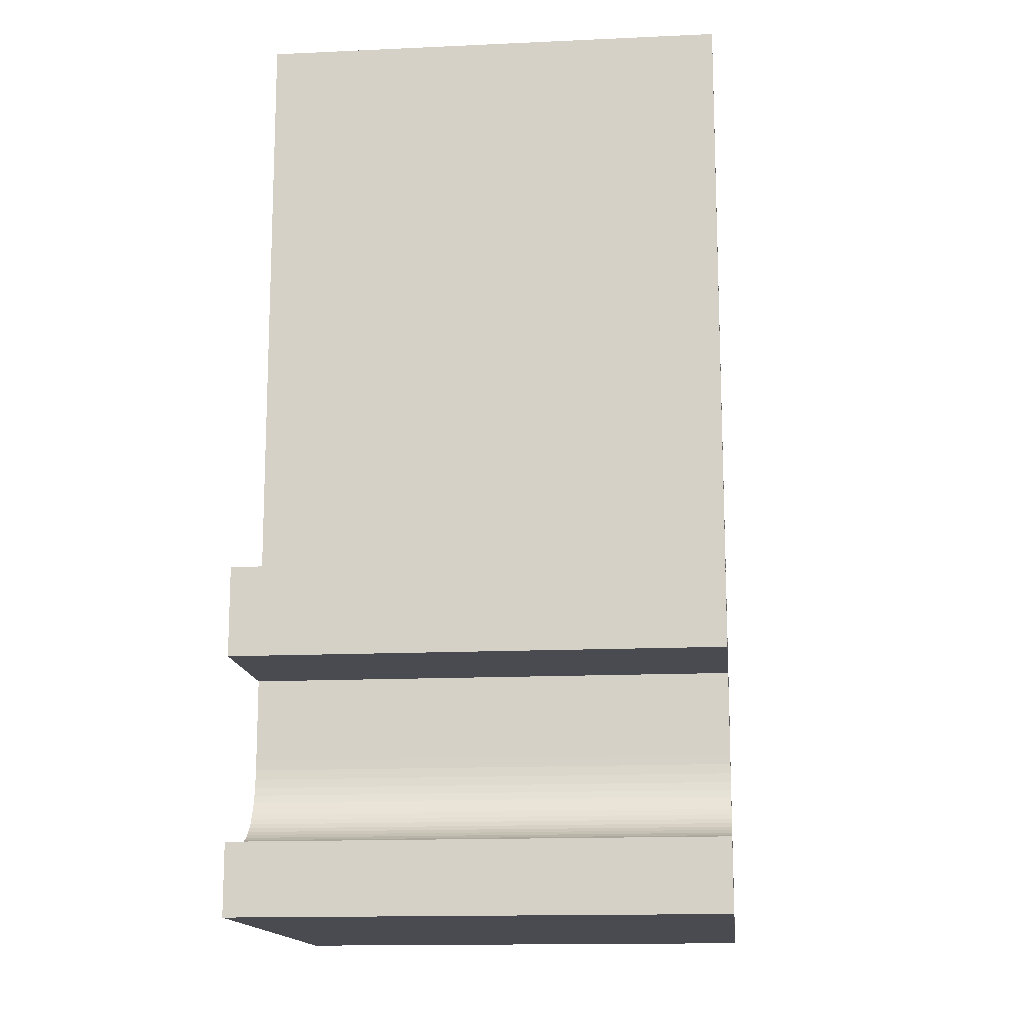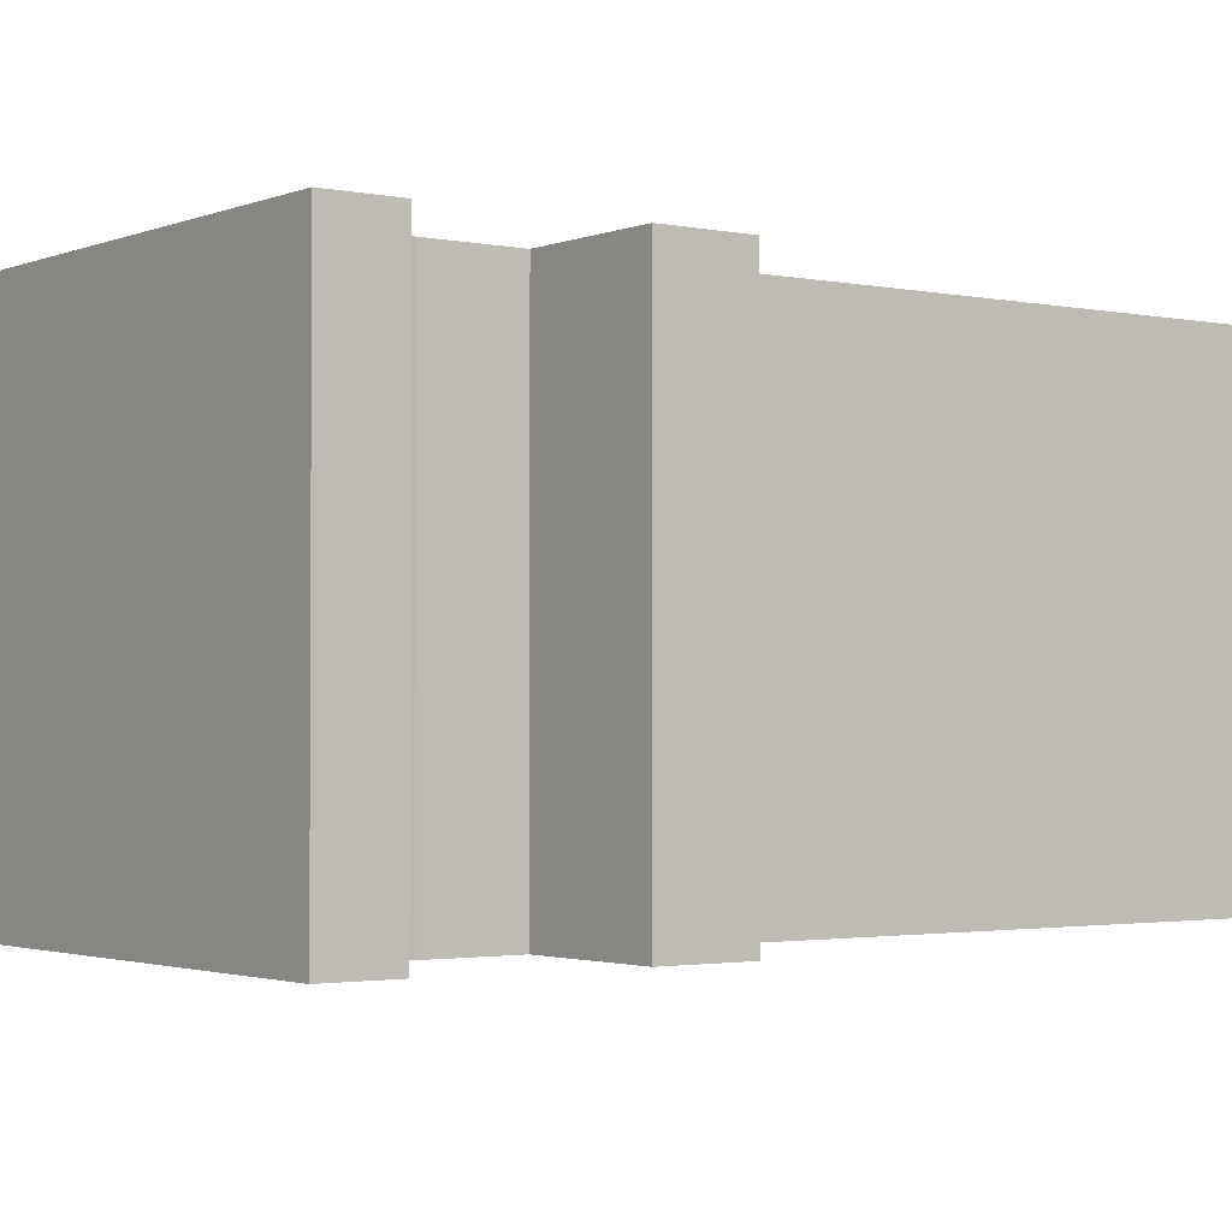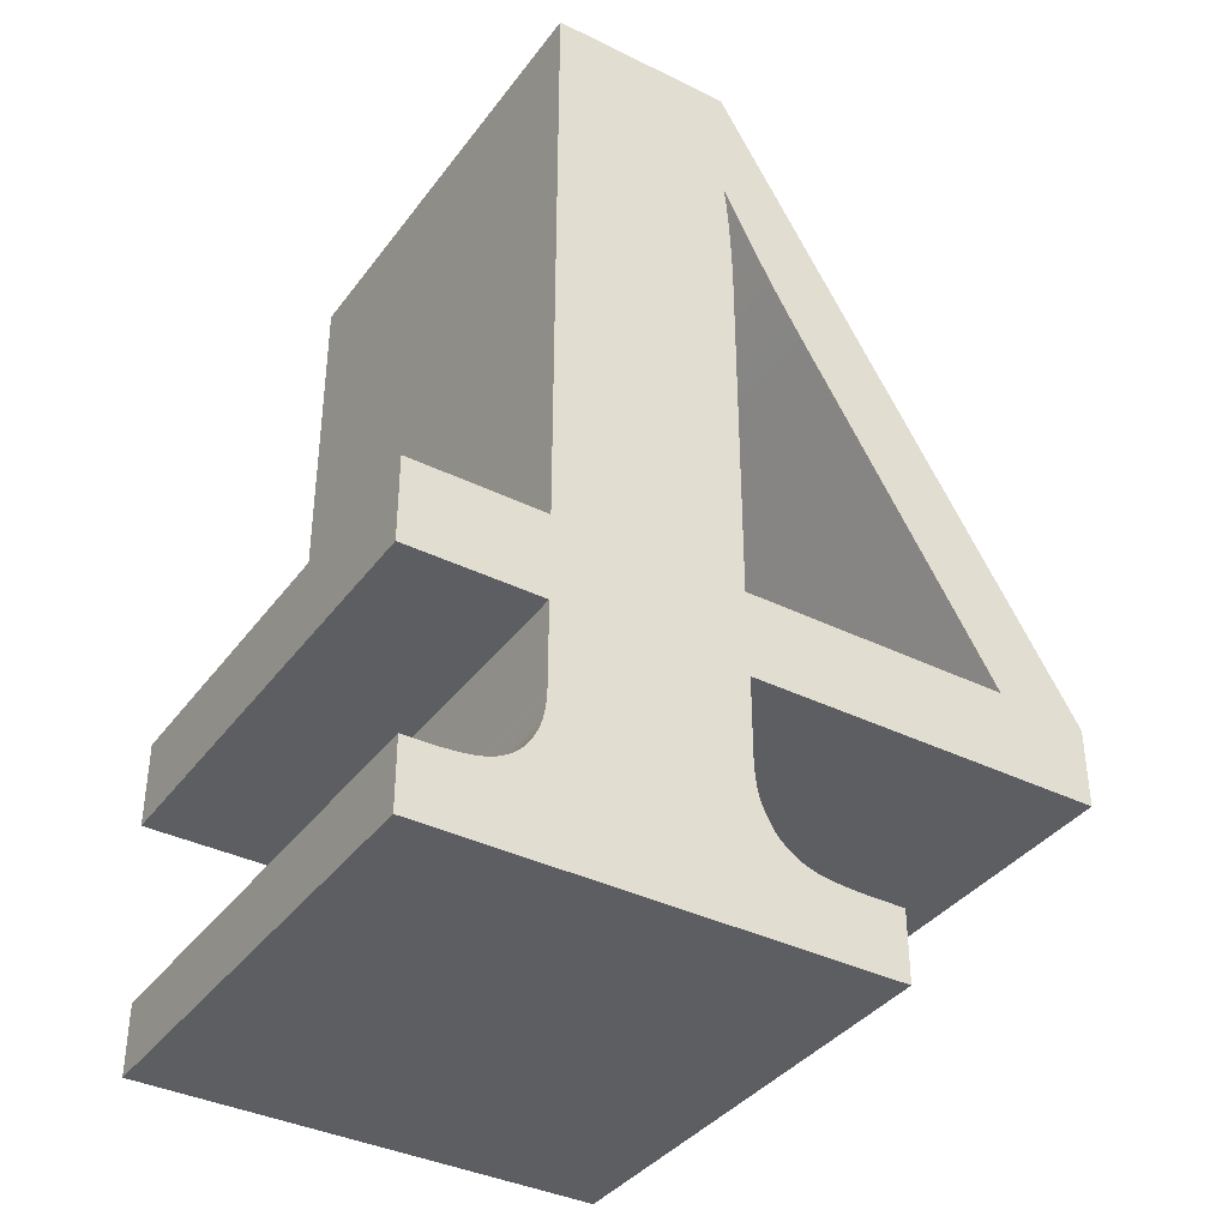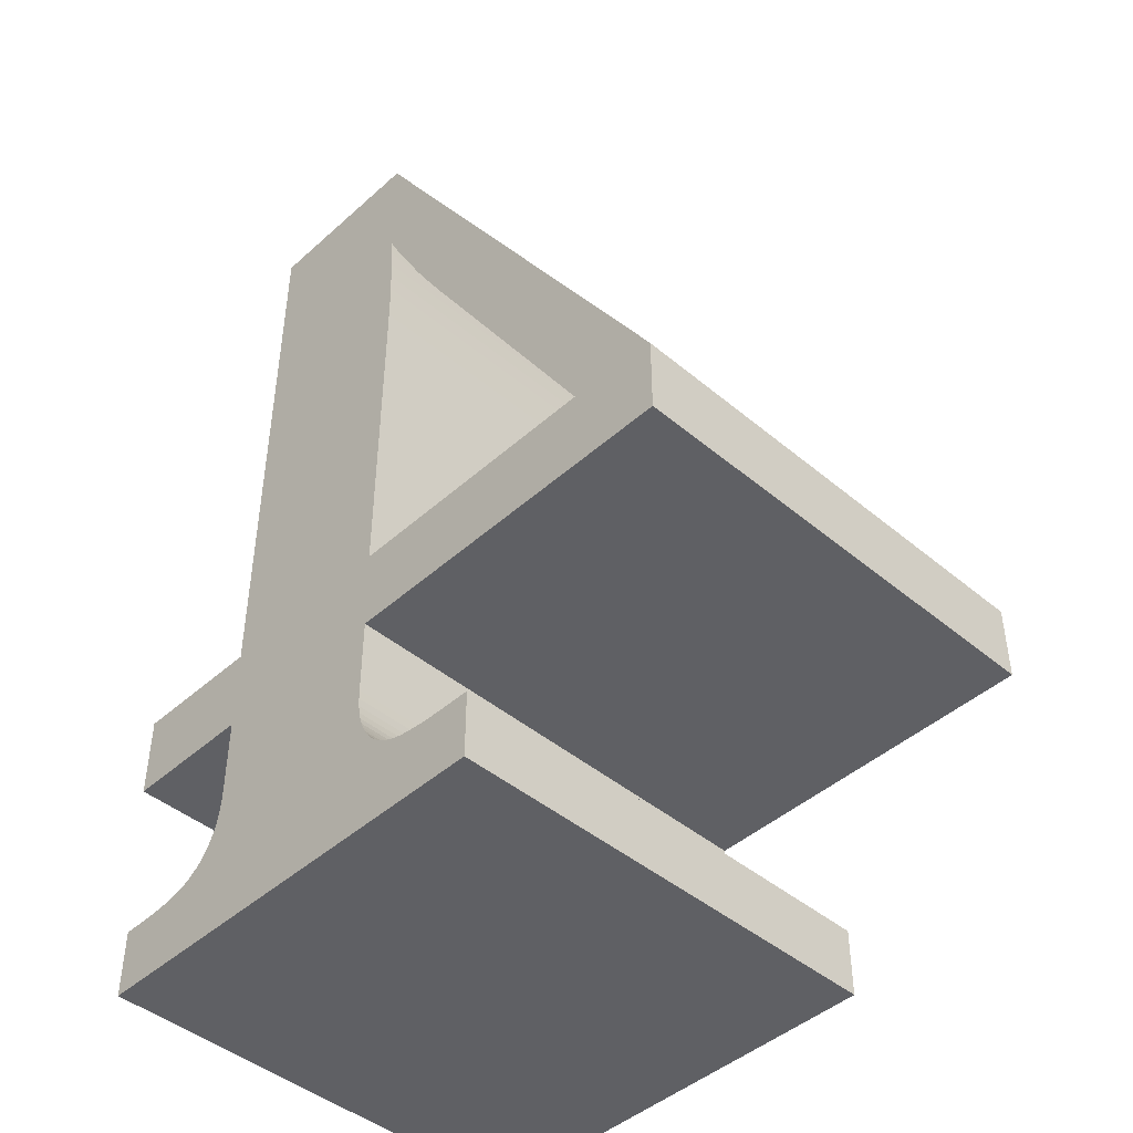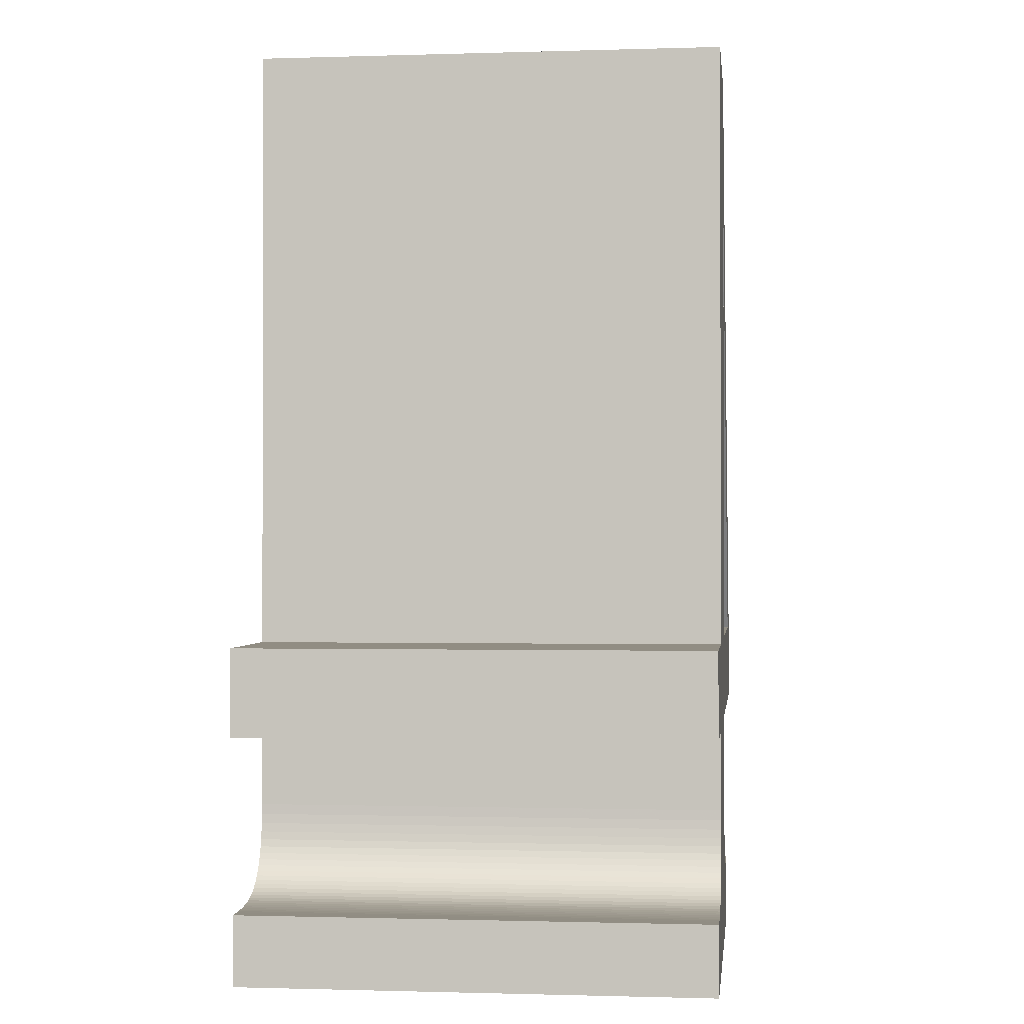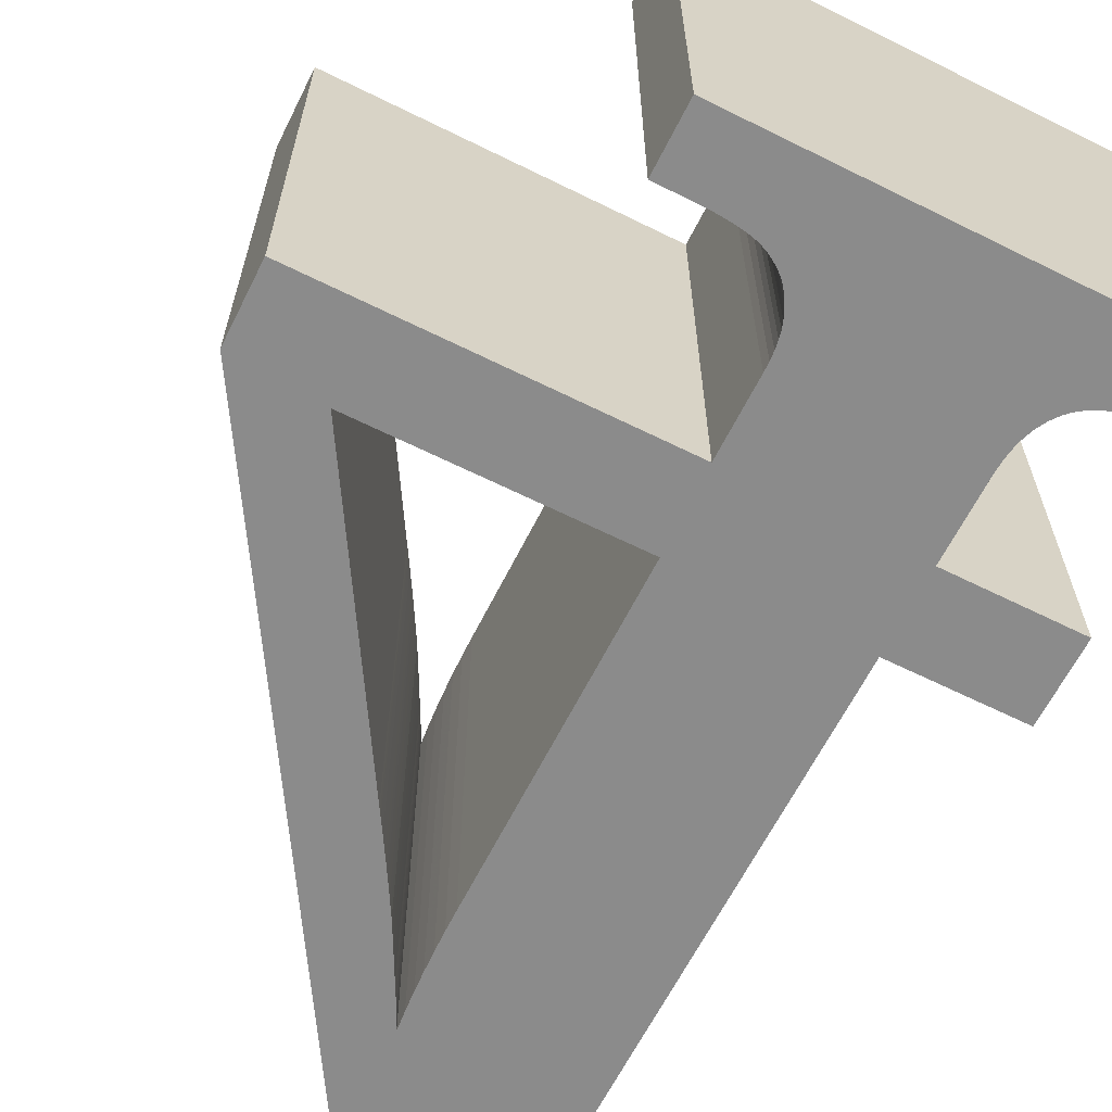
<metadata>
{"format":"obj","ext":"obj","renderer":"f3d","projection":"perspective","resolution":1024,"background":"white","views":[{"elev":-14.5,"azim":95.8,"up":"+Y"},{"elev":-2.0,"azim":53.8,"up":"+Z"},{"elev":-37.5,"azim":147.8,"up":"+Y"},{"elev":-44.9,"azim":-134.1,"up":"+Y"},{"elev":-0.9,"azim":96.5,"up":"+Y"},{"elev":-63.9,"azim":-26.6,"up":"+Z"}]}
</metadata>
<code>
o obj_0
v -44.78 		-35.29 		55.94
v -44.78 		-44.8 		55.94
v -44.78 		-44.8 		0
v -44.78 		-35.29 		0
v 35.66 		-73.66 		0
v 35.66 		-73.66 		55.94
v -4.408 		15.34 		55.94
v -18.83 		-73.66 		55.94
v -18.83 		-73.66 		0
v -8.001 		8.717 		55.94
v -7.376 		9.808 		55.94
v -6.745 		10.92 		55.94
v -1.599 		7.337 		55.94
v -6.152 		12.03 		55.94
v 20.89 		37.21 		0
v -5.564 		13.14 		55.94
v -12.8 		0.593 		55.94
v -13.12 		0.065 		55.94
v -4.983 		14.25 		55.94
v -0.816 		37.21 		0
v -1.251 		17.53 		0
v -12.43 		1.208 		55.94
v -1.055 		20 		0
v -12 		1.911 		55.94
v -11.53 		2.7 		55.94
v -2.258 		19.46 		0
v -2.742 		18.52 		0
v 32.79 		-65.38 		55.94
v 33.64 		-65.39 		55.94
v 35.66 		-65.39 		55.94
v -11.01 		3.577 		55.94
v -10.44 		4.54 		55.94
v 20.89 		-34.51 		55.94
v -9.837 		5.556 		55.94
v -9.231 		6.591 		55.94
v -8.619 		7.645 		55.94
v 20.89 		-44.8 		55.94
v 37.11 		-34.51 		55.94
v 37.11 		-44.8 		55.94
v -1.822 		20.32 		0
v -3.277 		17.52 		0
v 20.89 		-54.31 		55.94
v 20.92 		-55.5 		55.94
v 21 		-56.6 		55.94
v 24.58 		-63.48 		55.94
v 25.16 		-63.87 		55.94
v 25.79 		-64.2 		55.94
v 26.45 		-64.49 		55.94
v 27.17 		-64.73 		55.94
v 27.92 		-64.91 		55.94
v 28.72 		-65.05 		55.94
v 29.51 		-65.15 		55.94
v 30.31 		-65.24 		55.94
v 31.13 		-65.3 		55.94
v 31.95 		-65.35 		55.94
v 21.14 		-57.61 		55.94
v 21.34 		-58.54 		55.94
v 21.59 		-59.38 		55.94
v 21.9 		-60.13 		55.94
v 22.25 		-60.84 		55.94
v 22.64 		-61.49 		55.94
v 23.07 		-62.09 		55.94
v 23.54 		-62.61 		55.94
v 24.04 		-63.08 		55.94
v 0 		-65.54 		55.94
v -1.822 		-44.8 		55.94
v -4.116 		-62.09 		55.94
v -3.687 		-61.49 		55.94
v -1.599 		-34.51 		55.94
v -3.296 		-60.84 		55.94
v -1.947 		-56.6 		55.94
v -2.941 		-60.13 		55.94
v -1.854 		-55.5 		55.94
v -1.822 		-54.31 		55.94
v -2.599 		-59.38 		55.94
v -8.162 		-64.73 		55.94
v -2.32 		-58.54 		55.94
v -7.472 		-64.49 		55.94
v -2.102 		-57.61 		55.94
v -6.82 		-64.2 		55.94
v -6.204 		-63.87 		55.94
v -14.58 		-65.39 		55.94
v -5.626 		-63.48 		55.94
v -13.69 		-65.38 		55.94
v -5.086 		-63.08 		55.94
v -12.84 		-65.35 		55.94
v -4.582 		-62.61 		55.94
v -12 		-65.3 		55.94
v -0.816 		22.44 		0
v -11.2 		-65.24 		55.94
v -1.101 		21.81 		0
v -1.437 		21.1 		0
v -3.839 		16.43 		0
v -10.41 		-65.15 		55.94
v -1.577 		9.932 		0
v -1.512 		12.5 		0
v -1.403 		15.03 		0
v -9.654 		-65.05 		55.94
v -8.89 		-64.91 		55.94
v -4.408 		15.34 		0
v -4.983 		14.25 		0
v -5.564 		13.14 		0
v -6.152 		12.03 		0
v -6.745 		10.92 		0
v -7.376 		9.808 		0
v -8.001 		8.717 		0
v -1.599 		7.337 		0
v -11.53 		2.7 		0
v -12 		1.911 		0
v -12.43 		1.208 		0
v -12.8 		0.593 		0
v -13.12 		0.065 		0
v -8.619 		7.645 		0
v -9.231 		6.591 		0
v -1.822 		-44.8 		0
v -9.837 		5.556 		0
v -10.44 		4.54 		0
v -11.01 		3.577 		0
v -1.599 		-34.51 		0
v 37.11 		-44.8 		0
v 37.11 		-34.51 		0
v 32.79 		-65.38 		0
v 33.64 		-65.39 		0
v 35.66 		-65.39 		0
v 20.89 		-34.51 		0
v 20.89 		-44.8 		0
v -18.83 		-65.39 		55.94
v 20.89 		-54.31 		0
v -33.93 		-34.51 		55.94
v 20.92 		-55.5 		0
v 21 		-56.6 		0
v 24.58 		-63.48 		0
v 25.16 		-63.87 		0
v 20.89 		37.21 		55.94
v 25.79 		-64.2 		0
v -0.816 		37.21 		55.94
v 26.45 		-64.49 		0
v 27.17 		-64.73 		0
v 27.92 		-64.91 		0
v 28.72 		-65.05 		0
v -1.055 		20 		55.94
v 29.51 		-65.15 		0
v -1.251 		17.53 		55.94
v 30.31 		-65.24 		0
v 31.13 		-65.3 		0
v 31.95 		-65.35 		0
v -2.742 		18.52 		55.94
v 21.14 		-57.61 		0
v 21.34 		-58.54 		0
v -2.258 		19.46 		55.94
v 21.59 		-59.38 		0
v 21.9 		-60.13 		0
v 22.25 		-60.84 		0
v 22.64 		-61.49 		0
v -3.839 		16.43 		55.94
v 23.07 		-62.09 		0
v 23.54 		-62.61 		0
v -3.277 		17.52 		55.94
v 24.04 		-63.08 		0
v -1.822 		20.32 		55.94
v -1.947 		-56.6 		0
v -1.854 		-55.5 		0
v -1.822 		-54.31 		0
v -8.162 		-64.73 		0
v -7.472 		-64.49 		0
v -6.82 		-64.2 		0
v -6.204 		-63.87 		0
v -5.626 		-63.48 		0
v -5.086 		-63.08 		0
v -4.582 		-62.61 		0
v -4.116 		-62.09 		0
v -3.687 		-61.49 		0
v -3.296 		-60.84 		0
v -2.941 		-60.13 		0
v -2.599 		-59.38 		0
v -2.32 		-58.54 		0
v -3.968 		-65.54 		0
v -2.102 		-57.61 		0
v -14.58 		-65.39 		0
v -13.69 		-65.38 		0
v -12.84 		-65.35 		0
v -12 		-65.3 		0
v -11.2 		-65.24 		0
v -10.41 		-65.15 		0
v -9.654 		-65.05 		0
v -8.89 		-64.91 		0
v -18.83 		-65.39 		0
v -33.93 		-34.51 		0
v -0.816 		22.44 		55.94
v -1.437 		21.1 		55.94
v -1.101 		21.81 		55.94
v -1.403 		15.03 		55.94
v -1.512 		12.5 		55.94
v -1.577 		9.932 		55.94
g group_0_3888547
f 1 4 2
f 3 2 4
f 5 6 9
f 9 6 8
f 14 136 12
f 12 136 11
f 16 136 14
f 19 136 16
f 7 136 19
f 11 136 10
f 21 23 15
f 125 107 15
f 89 15 23
f 24 136 22
f 22 136 17
f 25 136 24
f 31 136 25
f 32 136 31
f 34 136 32
f 17 136 18
f 35 136 34
f 36 136 35
f 10 136 36
f 27 20 26
f 41 20 27
f 55 6 28
f 29 28 6
f 39 38 37
f 33 37 38
f 33 69 37
f 37 74 42
f 43 73 44
f 42 74 43
f 45 65 46
f 47 46 65
f 48 47 65
f 65 6 48
f 51 50 6
f 50 49 6
f 53 52 6
f 52 51 6
f 54 6 55
f 54 53 6
f 56 44 71
f 73 71 44
f 117 32 31
f 71 79 56
f 32 117 116
f 57 56 79
f 79 77 57
f 59 58 75
f 58 57 77
f 49 48 6
f 64 63 65
f 45 64 65
f 63 62 65
f 77 75 58
f 30 29 6
f 75 72 59
f 18 1 129
f 69 33 13
f 66 37 69
f 60 59 72
f 37 66 74
f 73 43 74
f 110 109 22
f 109 25 24
f 116 34 32
f 81 80 65
f 83 81 65
f 85 83 65
f 92 20 91
f 40 20 92
f 26 20 40
f 89 91 20
f 93 20 41
f 15 89 20
f 87 85 65
f 96 97 15
f 21 15 97
f 68 67 65
f 67 87 65
f 62 61 65
f 70 68 65
f 102 103 20
f 103 104 20
f 101 102 20
f 105 20 104
f 100 101 20
f 106 20 105
f 93 100 20
f 70 65 60
f 61 60 65
f 72 70 60
f 111 112 20
f 117 118 20
f 4 20 112
f 114 116 20
f 116 117 20
f 108 109 20
f 109 110 20
f 110 111 20
f 106 113 20
f 113 114 20
f 84 82 8
f 95 96 15
f 84 8 86
f 126 121 120
f 94 8 98
f 90 8 94
f 124 5 123
f 159 63 64
f 126 125 121
f 80 78 65
f 78 76 65
f 99 8 76
f 98 8 99
f 128 115 126
f 8 82 127
f 130 163 128
f 69 129 66
f 1 2 129
f 66 129 2
f 131 162 130
f 148 161 131
f 152 175 151
f 130 43 44
f 88 8 90
f 65 76 8
f 88 86 8
f 6 65 8
f 148 44 56
f 135 177 133
f 135 137 177
f 142 5 140
f 138 5 137
f 140 5 139
f 145 5 144
f 146 5 145
f 122 5 146
f 123 5 122
f 151 176 149
f 149 178 148
f 156 177 154
f 157 177 156
f 159 177 157
f 154 177 153
f 145 53 54
f 35 34 116
f 177 159 132
f 133 177 132
f 139 5 138
f 144 5 142
f 55 145 54
f 153 177 152
f 177 171 152
f 113 36 35
f 177 137 5
f 9 177 5
f 95 15 107
f 113 106 36
f 118 108 20
f 188 4 112
f 126 119 125
f 57 149 56
f 3 188 115
f 188 119 115
f 126 115 119
f 107 125 119
f 162 131 161
f 115 128 163
f 161 148 178
f 163 130 162
f 23 21 143
f 23 143 141
f 166 177 165
f 165 177 164
f 27 147 158
f 156 61 62
f 157 156 63
f 62 63 156
f 170 177 169
f 167 177 166
f 27 150 147
f 171 177 170
f 172 152 171
f 173 152 172
f 7 100 155
f 174 152 173
f 175 152 174
f 176 151 175
f 168 169 177
f 178 149 176
f 39 37 120
f 181 9 180
f 155 93 158
f 168 83 169
f 185 9 184
f 164 9 186
f 185 186 9
f 82 84 179
f 4 188 3
f 9 187 179
f 9 179 180
f 181 182 9
f 9 182 183
f 183 184 9
f 9 164 177
f 168 177 167
f 39 120 121
f 39 121 38
f 134 15 136
f 15 20 136
f 193 96 95
f 33 134 13
f 152 151 59
f 98 99 185
f 143 192 134
f 192 193 134
f 136 189 134
f 152 59 153
f 60 153 59
f 176 77 79
f 160 190 136
f 153 60 61
f 189 141 134
f 11 106 105
f 150 160 136
f 141 143 134
f 105 104 11
f 12 104 103
f 63 159 157
f 155 136 7
f 158 136 155
f 1 18 136
f 158 147 136
f 147 150 136
f 190 191 136
f 189 136 191
f 159 64 45
f 101 19 102
f 193 194 134
f 194 13 134
f 125 15 33
f 121 125 33
f 101 100 19
f 7 19 100
f 93 155 100
f 26 150 27
f 158 41 27
f 150 26 40
f 110 22 17
f 93 41 158
f 24 22 109
f 172 171 68
f 190 160 92
f 68 173 172
f 92 91 190
f 129 69 188
f 66 115 163
f 47 48 135
f 137 135 48
f 115 66 3
f 175 174 75
f 48 49 137
f 138 137 49
f 75 176 175
f 40 160 150
f 49 50 138
f 178 176 79
f 97 192 21
f 162 161 71
f 193 192 96
f 97 96 192
f 178 79 161
f 189 89 141
f 40 92 160
f 142 52 144
f 89 23 141
f 91 191 190
f 164 99 76
f 182 181 88
f 12 11 104
f 76 78 164
f 165 164 78
f 89 189 191
f 89 191 91
f 183 182 88
f 28 122 146
f 28 146 55
f 1 136 20
f 80 166 78
f 165 78 166
f 184 183 94
f 185 184 94
f 81 167 80
f 166 80 167
f 148 56 149
f 193 95 194
f 81 83 167
f 13 95 107
f 95 13 194
f 123 122 28
f 123 28 29
f 10 36 106
f 29 30 123
f 124 123 30
f 170 169 87
f 85 87 169
f 11 10 106
f 170 87 171
f 67 171 87
f 126 120 37
f 25 109 108
f 103 14 12
f 128 126 42
f 171 67 68
f 102 16 14
f 102 14 103
f 37 42 126
f 19 16 102
f 173 68 70
f 128 42 130
f 43 130 42
f 25 108 31
f 72 174 70
f 173 70 174
f 75 174 72
f 77 176 75
f 131 130 44
f 44 148 131
f 47 135 46
f 143 21 192
f 161 79 71
f 46 133 45
f 132 45 133
f 46 135 133
f 180 179 84
f 139 138 50
f 181 180 84
f 181 84 86
f 51 140 50
f 181 86 88
f 142 140 52
f 183 88 90
f 139 50 140
f 53 144 52
f 90 94 183
f 51 52 140
f 98 185 94
f 186 185 99
f 53 145 144
f 111 17 18
f 111 18 112
f 187 127 179
f 82 179 127
f 110 17 111
f 55 146 145
f 99 164 186
f 3 66 2
f 118 31 108
f 117 31 118
f 149 57 58
f 149 58 151
f 8 127 9
f 187 9 127
f 58 59 151
f 114 35 116
f 153 61 154
f 35 114 113
f 154 61 156
f 132 159 45
f 15 134 33
f 6 5 124
f 6 124 30
f 20 4 1
f 121 33 38
f 69 13 119
f 119 13 107
f 188 18 129
f 112 18 188
f 69 119 188
f 162 71 73
f 74 163 73
f 162 73 163
f 66 163 74
f 168 167 83
f 85 169 83

</code>
